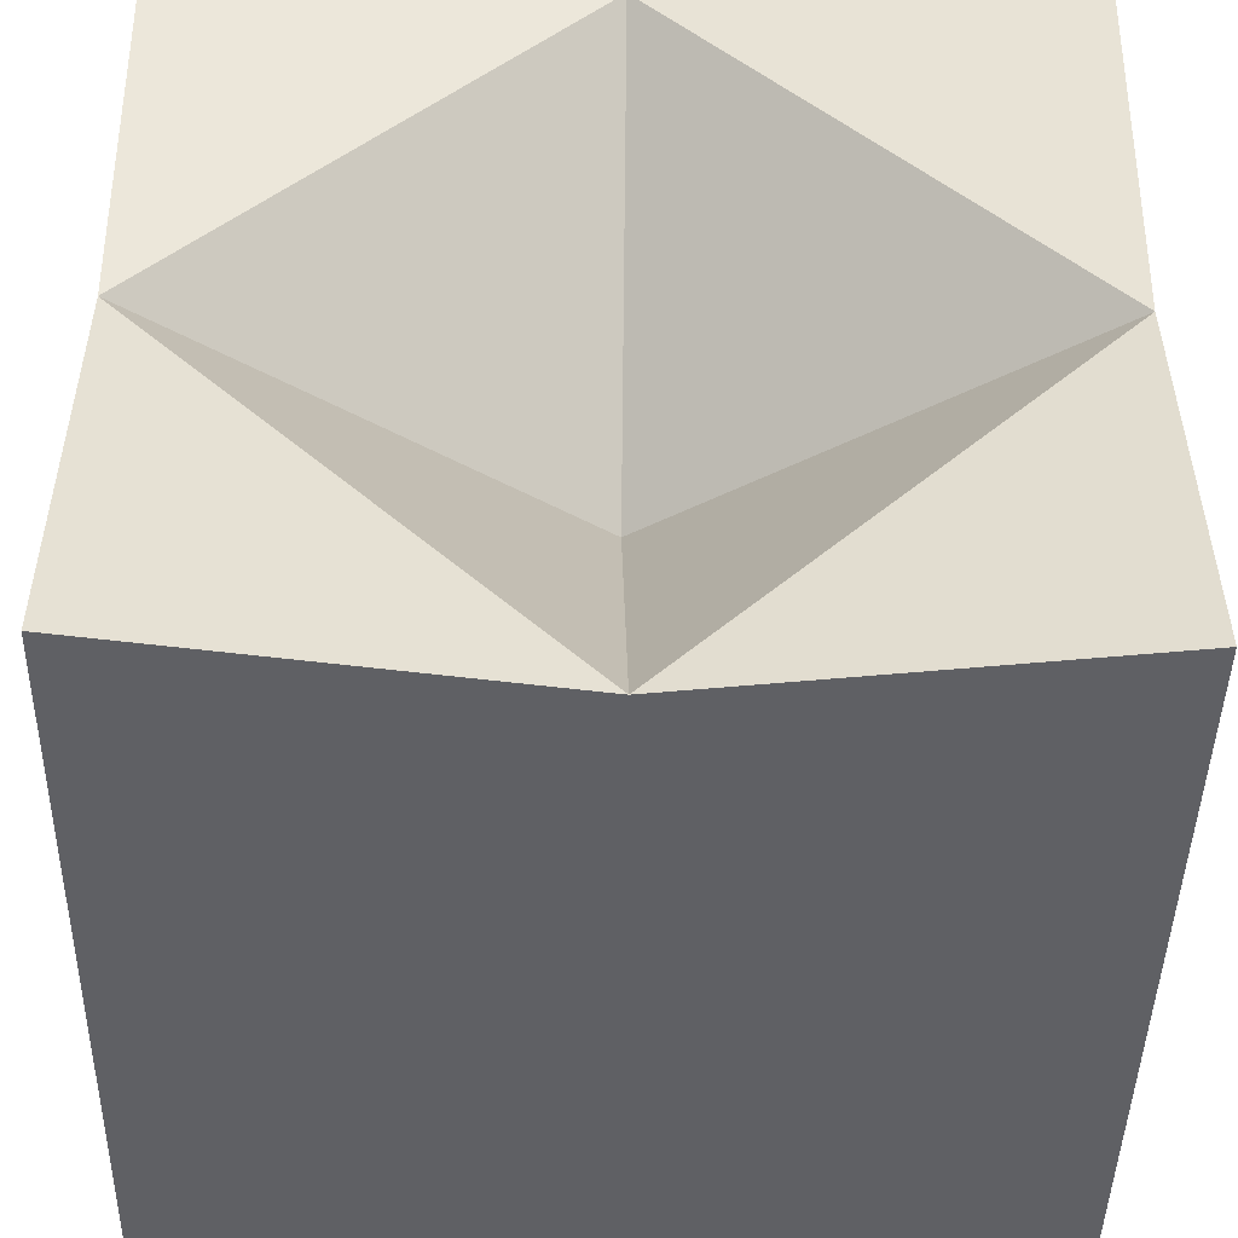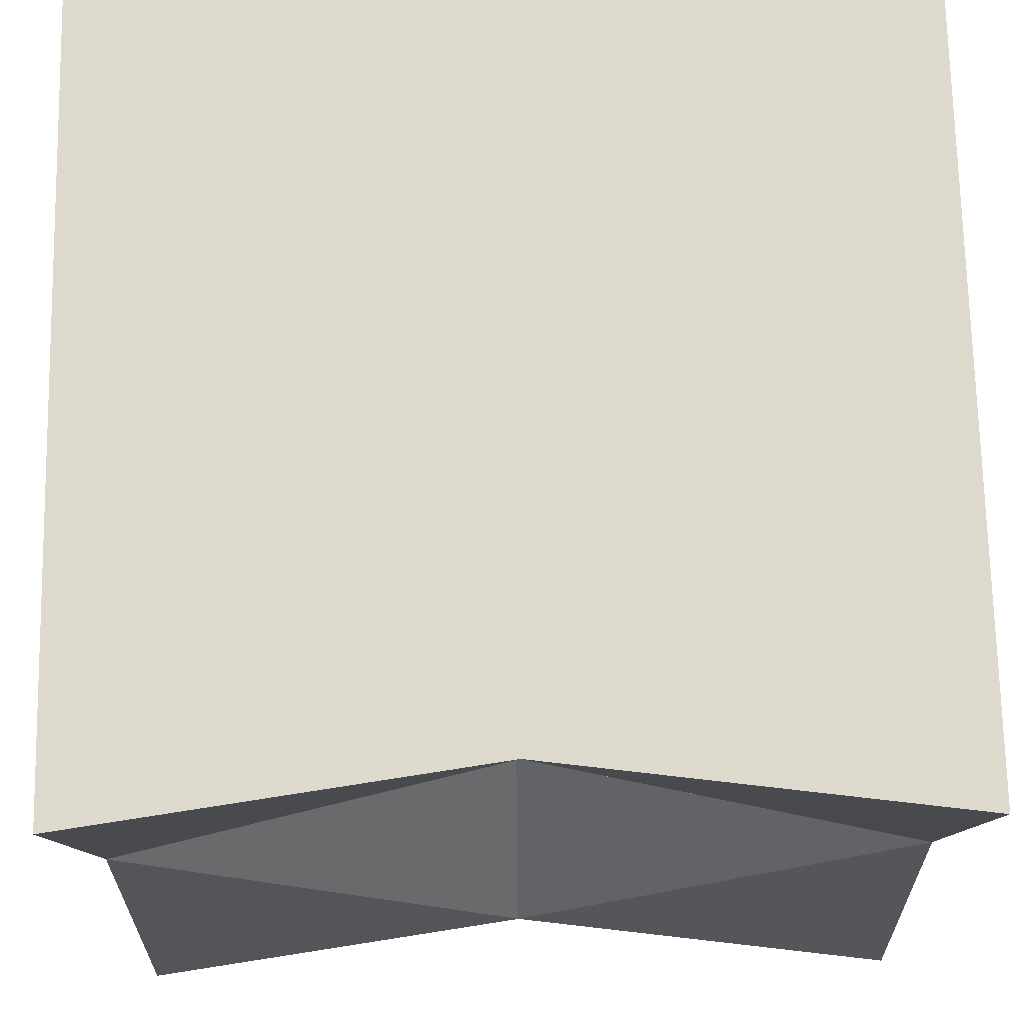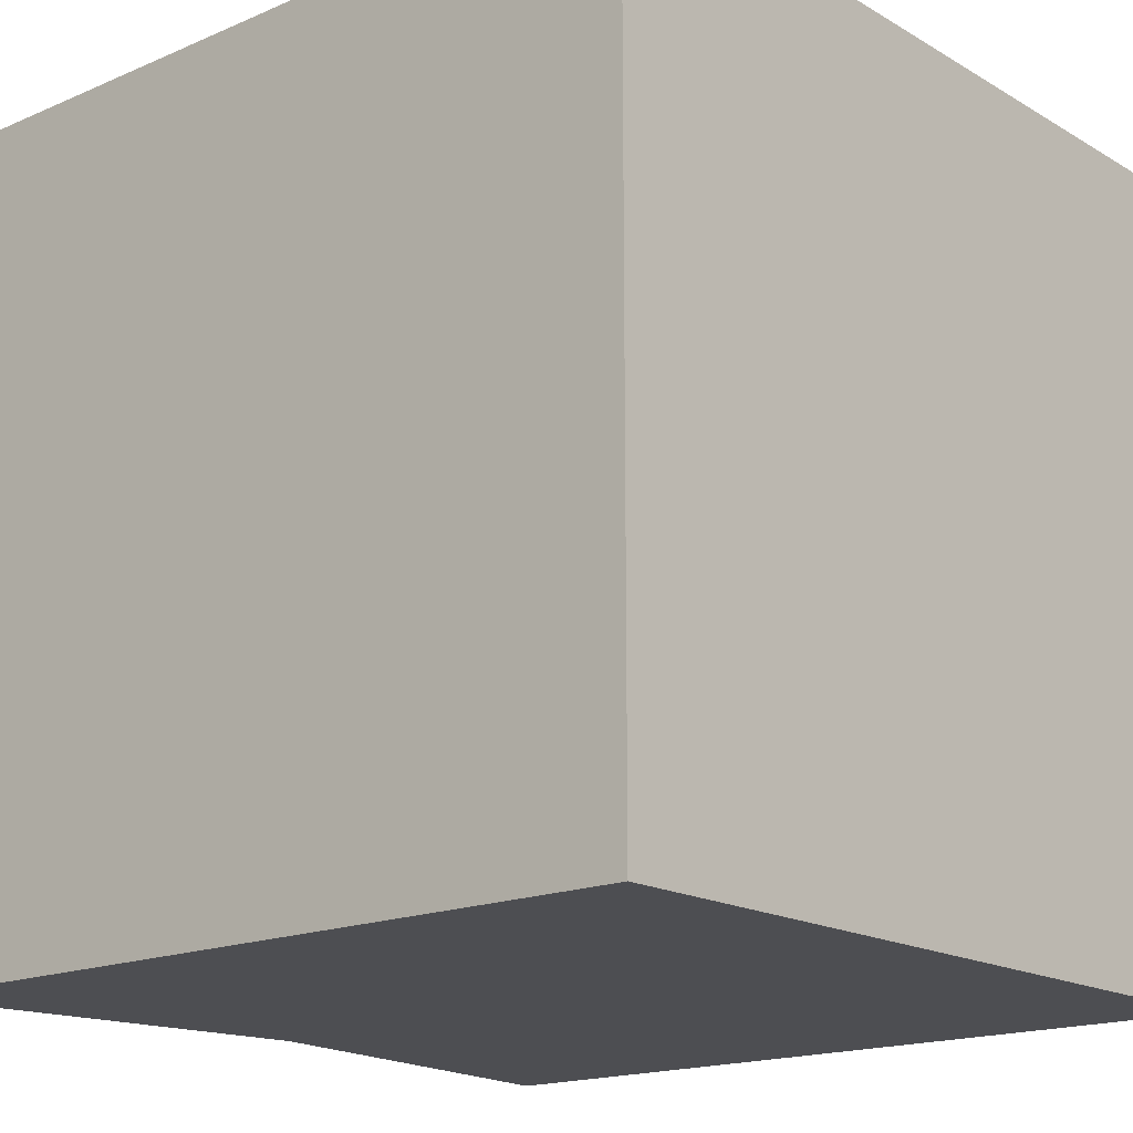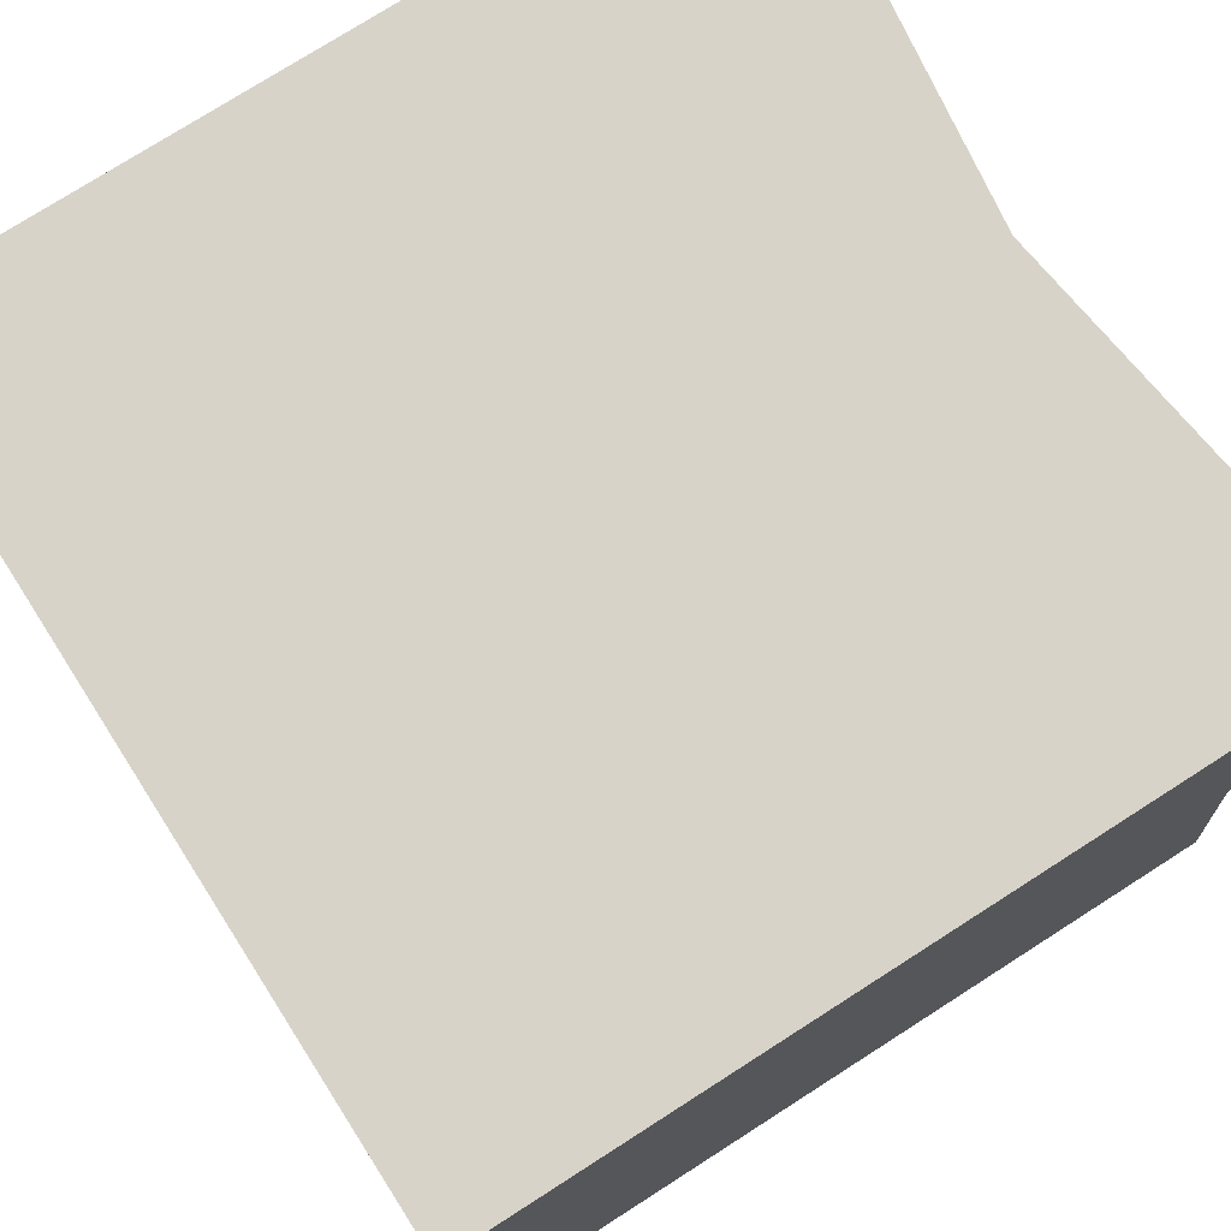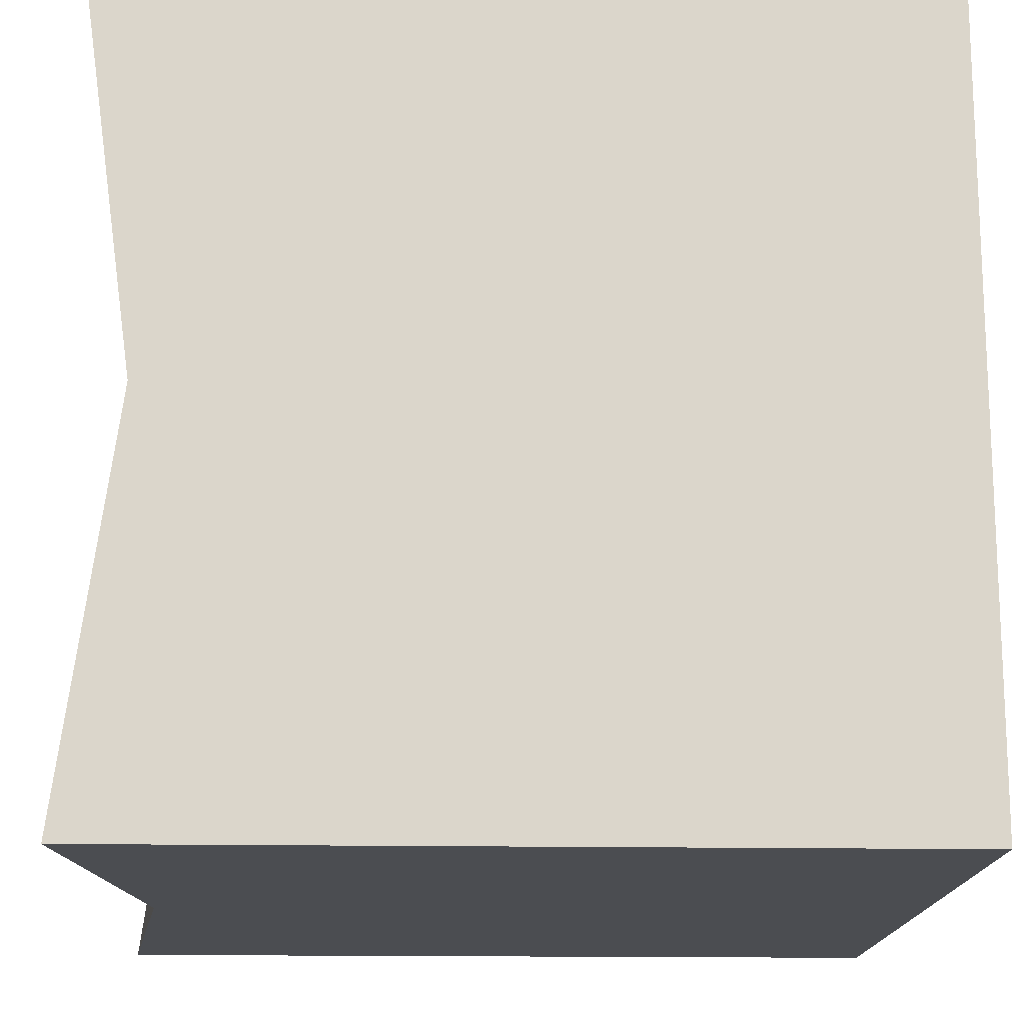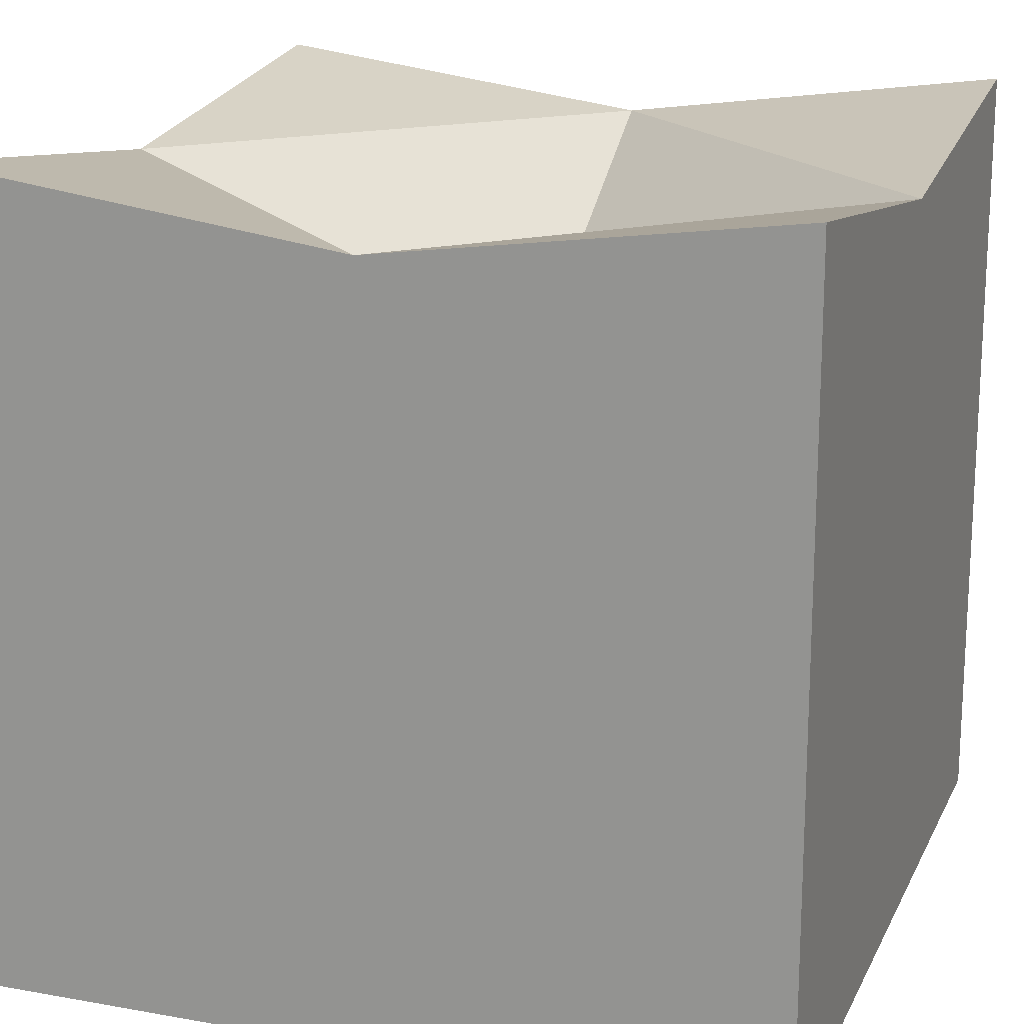
<metadata>
{"format":"obj","ext":"obj","renderer":"f3d","projection":"perspective","resolution":1024,"background":"white","views":[{"elev":-43.7,"azim":178.9,"up":"+Z"},{"elev":71.9,"azim":178.8,"up":"+Z"},{"elev":-17.1,"azim":-49.3,"up":"+Z"},{"elev":75.9,"azim":57.4,"up":"+Z"},{"elev":-15.9,"azim":-92.1,"up":"+Z"},{"elev":17.7,"azim":-70.7,"up":"+Y"}]}
</metadata>
<code>
o Cube_Cube.001
v -1 -1 1
v -1 0.9986 1
v -1 -1 -1
v -1 0.9986 -1
v 1 -1 1
v 1 0.9986 1
v 1 -1 -1
v 1 0.9986 -1
v -1 0.8621 0
v 0 0.8621 -1
v 1 0.8621 0
v 0 0.8621 1
v 0 0.2391 0
f 9 4 3
f 10 8 7
f 11 6 5
f 12 2 1
f 7 1 3
f 9 12 13
f 11 12 6
f 10 11 8
f 10 9 13
f 3 1 9
f 1 2 9
f 7 3 10
f 3 4 10
f 5 7 11
f 7 8 11
f 1 5 12
f 5 6 12
f 7 5 1
f 9 2 12
f 11 13 12
f 10 13 11
f 10 4 9

</code>
